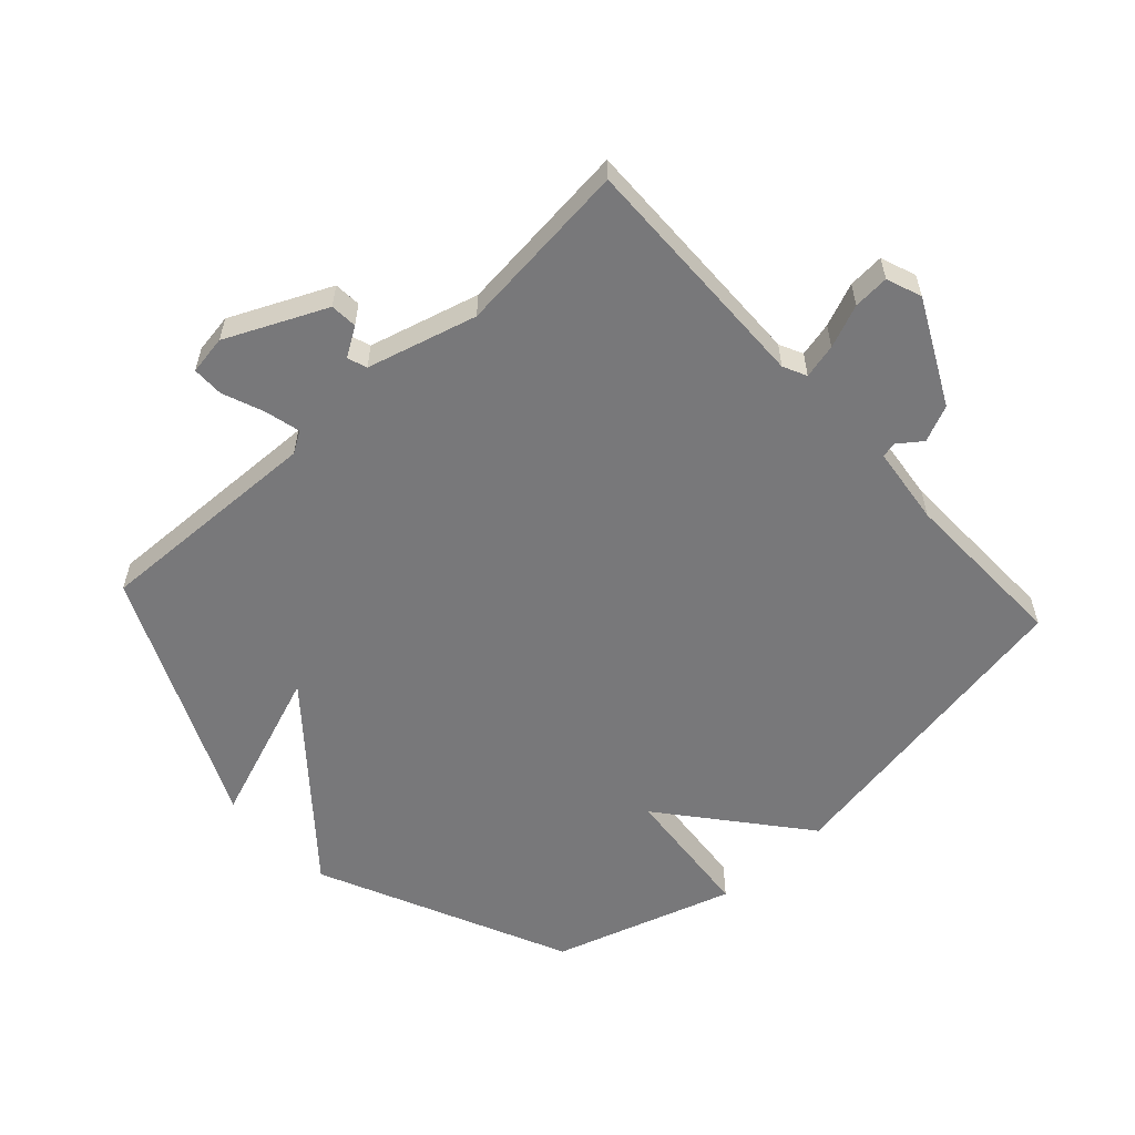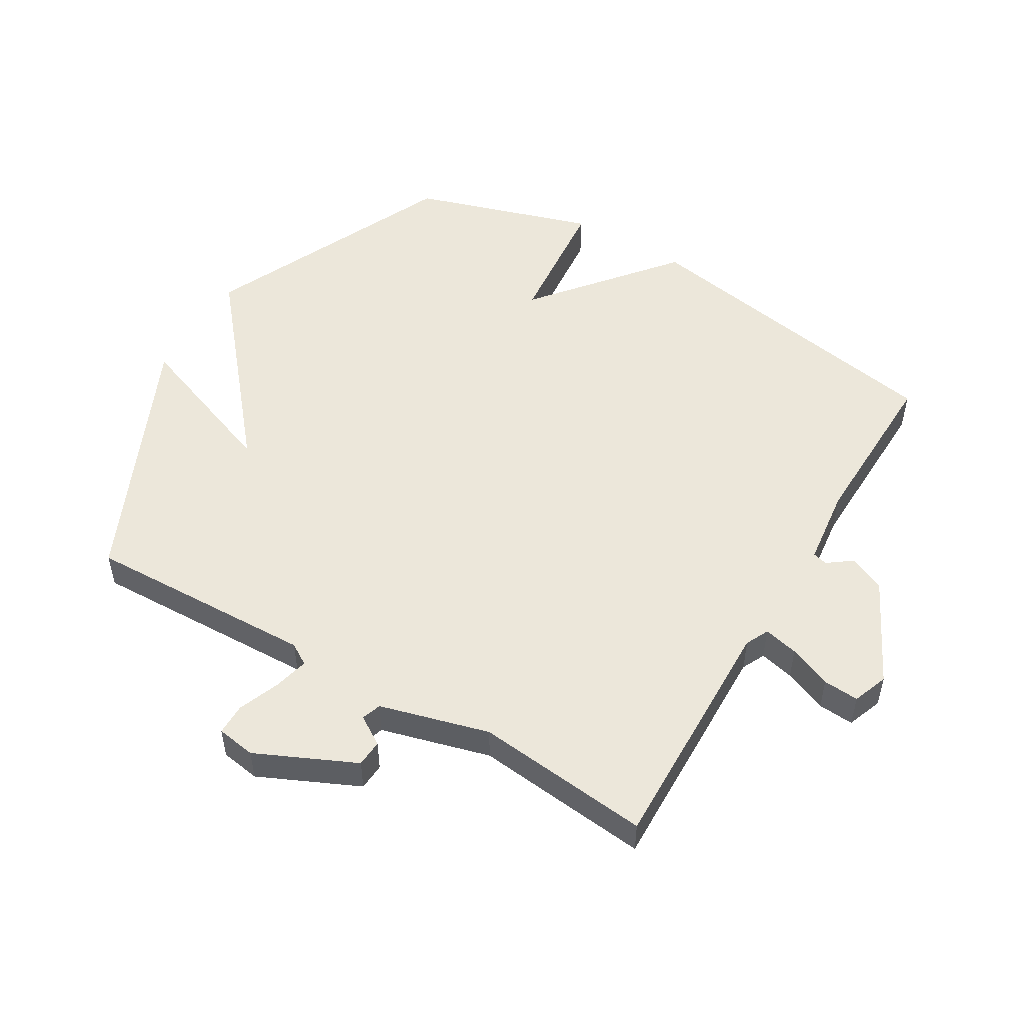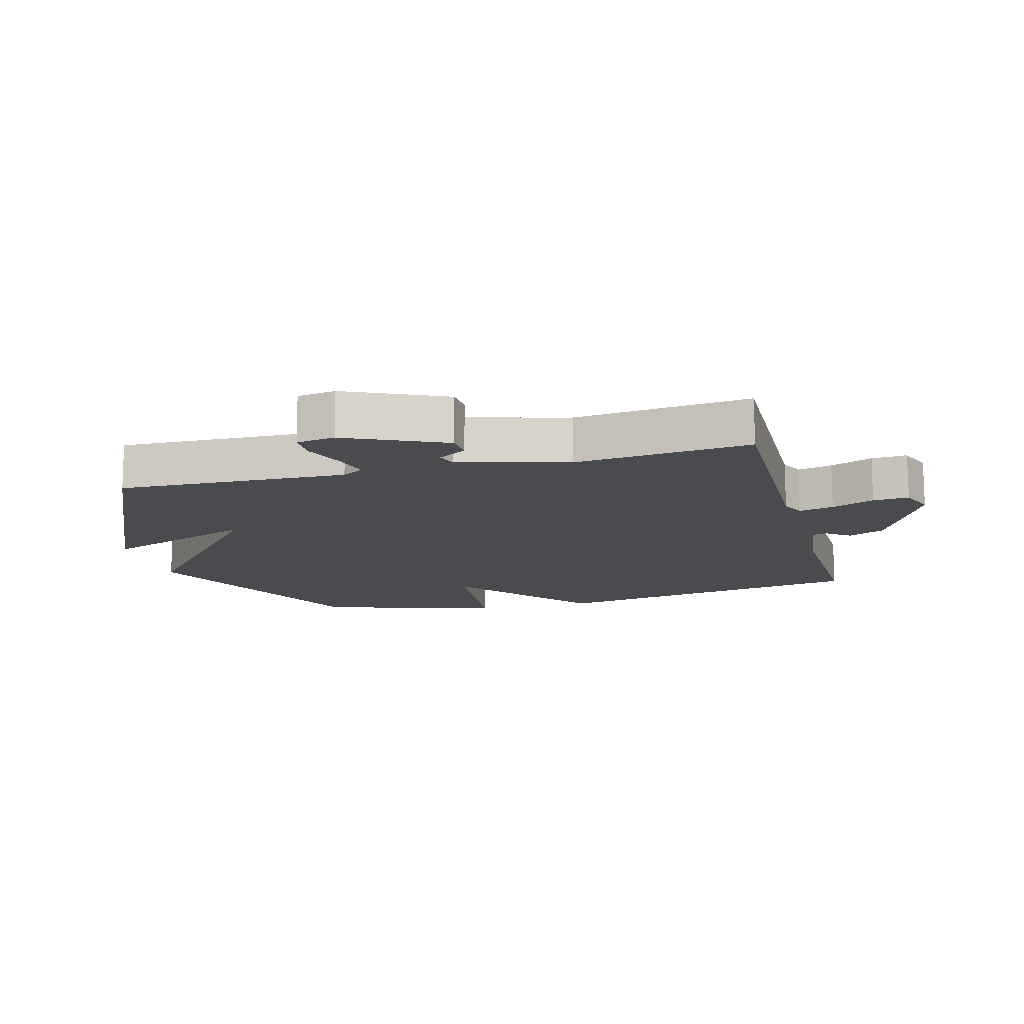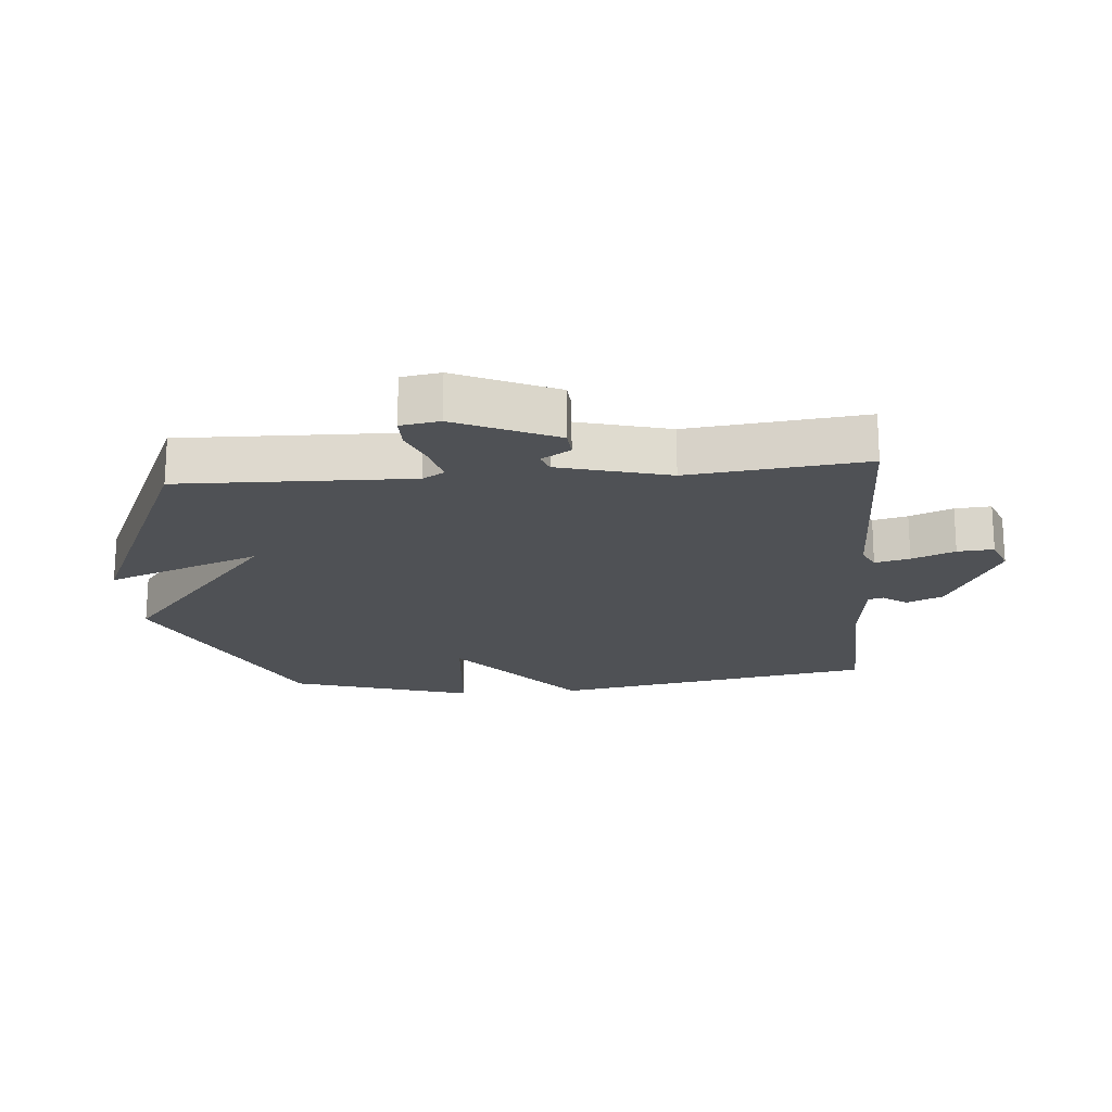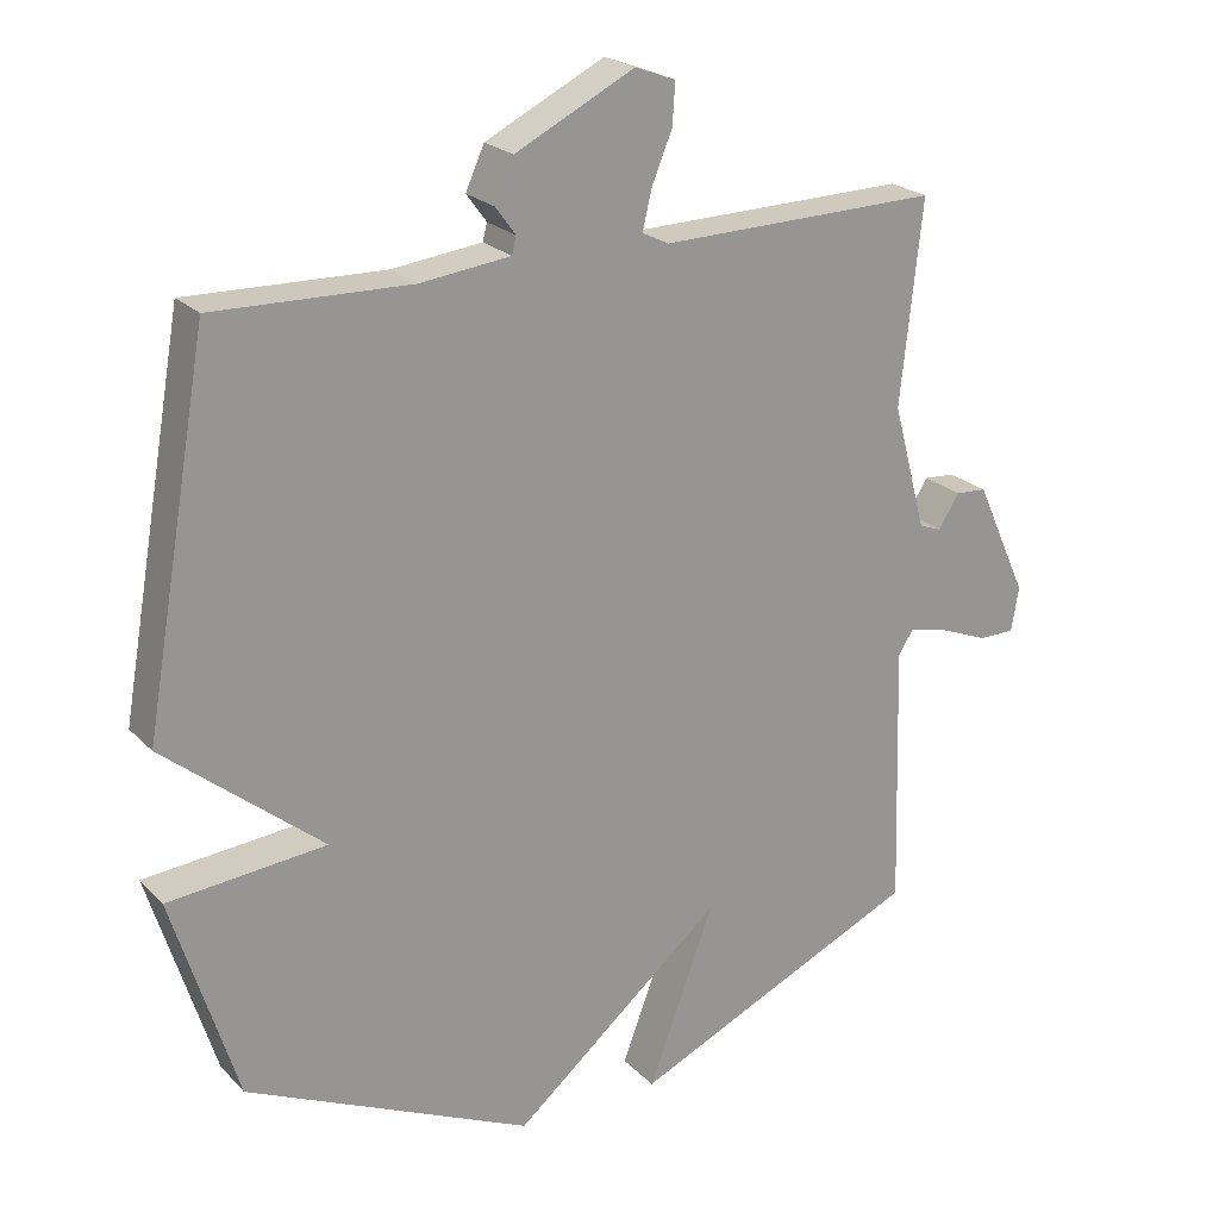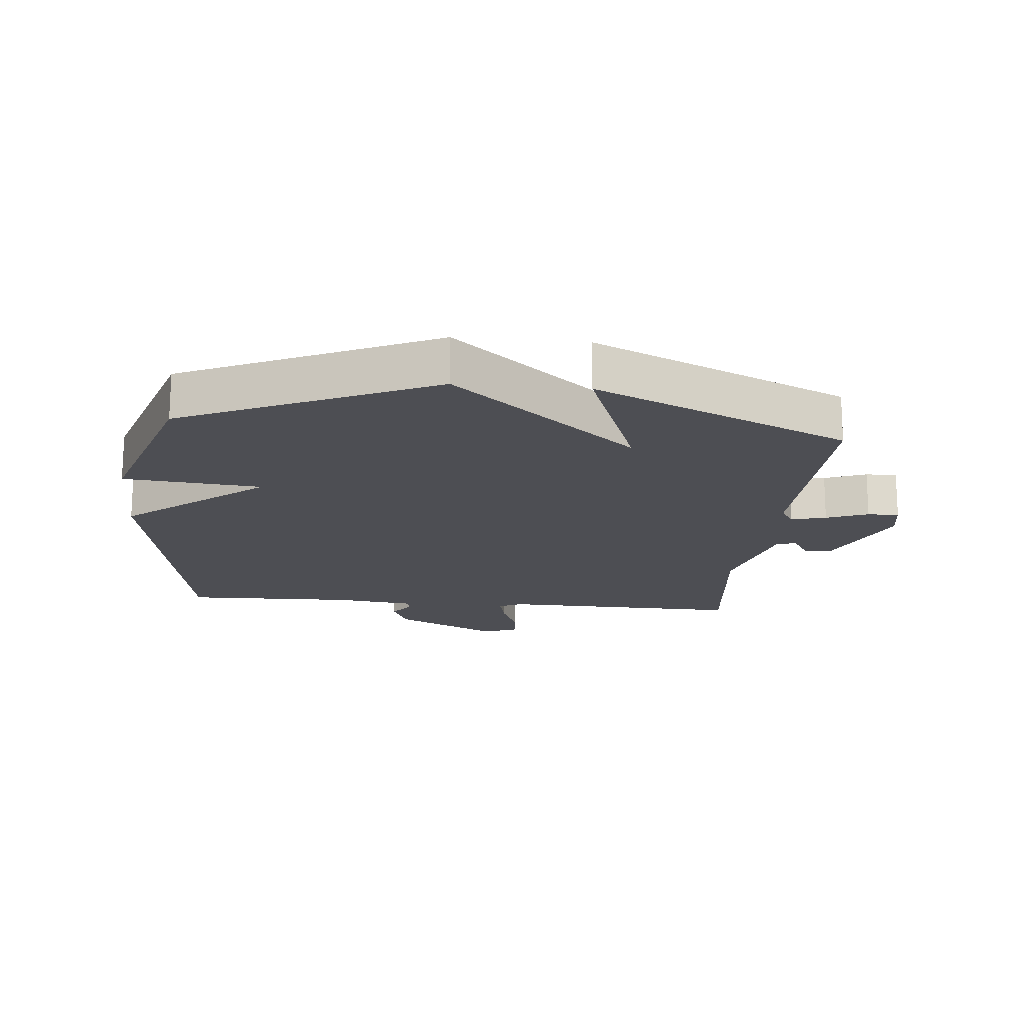
<metadata>
{"format":"obj","ext":"obj","renderer":"f3d","projection":"perspective","resolution":1024,"background":"white","views":[{"elev":-57.5,"azim":-47.6,"up":"+Y"},{"elev":51.8,"azim":-59.4,"up":"+Y"},{"elev":-13.7,"azim":-75.1,"up":"+Y"},{"elev":-19.5,"azim":-85.0,"up":"+Y"},{"elev":22.5,"azim":148.6,"up":"+Z"},{"elev":-17.4,"azim":174.5,"up":"+Y"}]}
</metadata>
<code>
v 0.5 0.07 0.5
v 0.59 0.07 -0.012
v 0.371 0.07 -0.192
v 0.59 0.07 -0.212
v 0.5 0.07 -0.5
v 0.103 0.07 -0.682
v -0.189 0.07 -0.437
v -0.097 0.07 -0.682
v -0.5 0.07 -0.5
v -0.489 0.07 -0.135
v -0.51 0.07 -0.101
v -0.566 0.07 -0.115
v -0.632 0.07 -0.141
v -0.682 0.07 -0.141
v -0.692 0.07 -0.079
v -0.62 0.07 0.079
v -0.577 0.07 0.082
v -0.548 0.07 0.036
v -0.517 0.07 0.047
v -0.47 0.07 0.221
v -0.5 0.07 0.5
v -0.113 0.07 0.492
v -0.076 0.07 0.51
v -0.089 0.07 0.565
v -0.117 0.07 0.633
v -0.121 0.07 0.69
v -0.065 0.07 0.711
v 0.1 0.07 0.628
v 0.126 0.07 0.57
v 0.098 0.07 0.532
v 0.104 0.07 0.508
v 0.229 0.07 0.493
v 0.5 0 0.5
v 0.59 0 -0.012
v 0.371 0 -0.192
v 0.59 0 -0.212
v 0.5 0 -0.5
v 0.103 0 -0.682
v -0.189 0 -0.437
v -0.097 0 -0.682
v -0.5 0 -0.5
v -0.489 0 -0.135
v -0.51 0 -0.101
v -0.566 0 -0.115
v -0.632 0 -0.141
v -0.682 0 -0.141
v -0.692 0 -0.079
v -0.62 0 0.079
v -0.577 0 0.082
v -0.548 0 0.036
v -0.517 0 0.047
v -0.47 0 0.221
v -0.5 0 0.5
v -0.113 0 0.492
v -0.076 0 0.51
v -0.089 0 0.565
v -0.117 0 0.633
v -0.121 0 0.69
v -0.065 0 0.711
v 0.1 0 0.628
v 0.126 0 0.57
v 0.098 0 0.532
v 0.104 0 0.508
v 0.229 0 0.493
f 28 29 30
f 27 28 30
f 26 27 30
f 25 26 30
f 24 25 30
f 23 24 30 31
f 22 23 31 32
f 20 21 22
f 19 20 22 32
f 16 17 18
f 15 16 18
f 14 15 18
f 13 14 18
f 12 13 18
f 11 12 18 19
f 1 2 3
f 32 1 3
f 19 32 3
f 11 19 3
f 10 11 3
f 7 8 9 10
f 6 7 10
f 5 6 10
f 4 5 10
f 3 4 10
f 62 61 60
f 62 60 59
f 62 59 58
f 62 58 57
f 62 57 56
f 63 62 56 55
f 64 63 55 54
f 54 53 52
f 64 54 52 51
f 50 49 48
f 50 48 47
f 50 47 46
f 50 46 45
f 50 45 44
f 51 50 44 43
f 35 34 33
f 35 33 64
f 35 64 51
f 35 51 43
f 35 43 42
f 42 41 40 39
f 42 39 38
f 42 38 37
f 42 37 36
f 42 36 35
f 1 33 34 2
f 2 34 35 3
f 3 35 36 4
f 4 36 37 5
f 5 37 38 6
f 6 38 39 7
f 7 39 40 8
f 8 40 41 9
f 9 41 42 10
f 10 42 43 11
f 11 43 44 12
f 12 44 45 13
f 13 45 46 14
f 14 46 47 15
f 15 47 48 16
f 16 48 49 17
f 17 49 50 18
f 18 50 51 19
f 19 51 52 20
f 20 52 53 21
f 21 53 54 22
f 22 54 55 23
f 23 55 56 24
f 24 56 57 25
f 25 57 58 26
f 26 58 59 27
f 27 59 60 28
f 28 60 61 29
f 29 61 62 30
f 30 62 63 31
f 31 63 64 32
f 32 64 33 1

</code>
